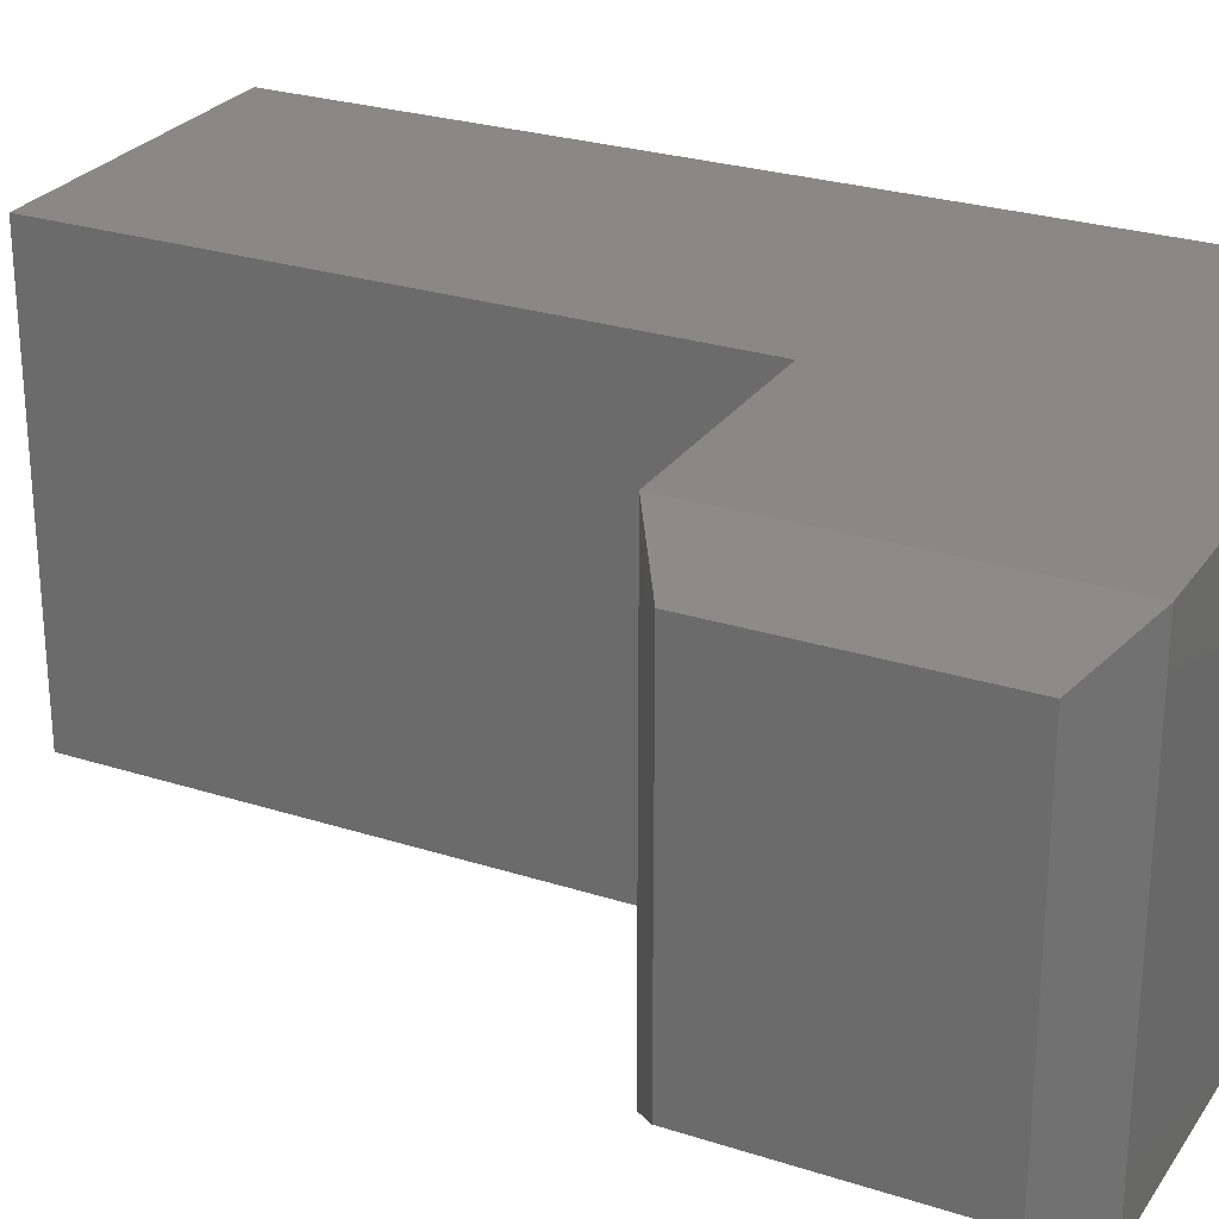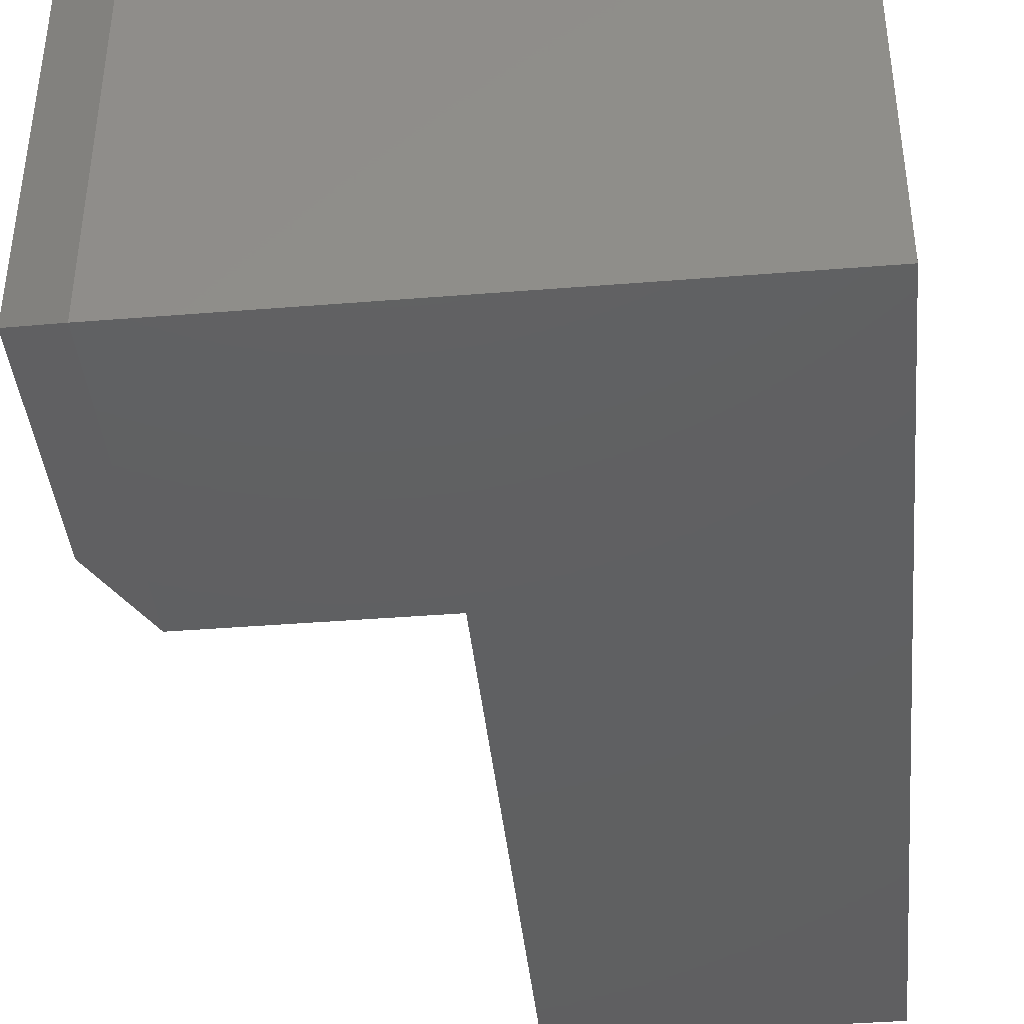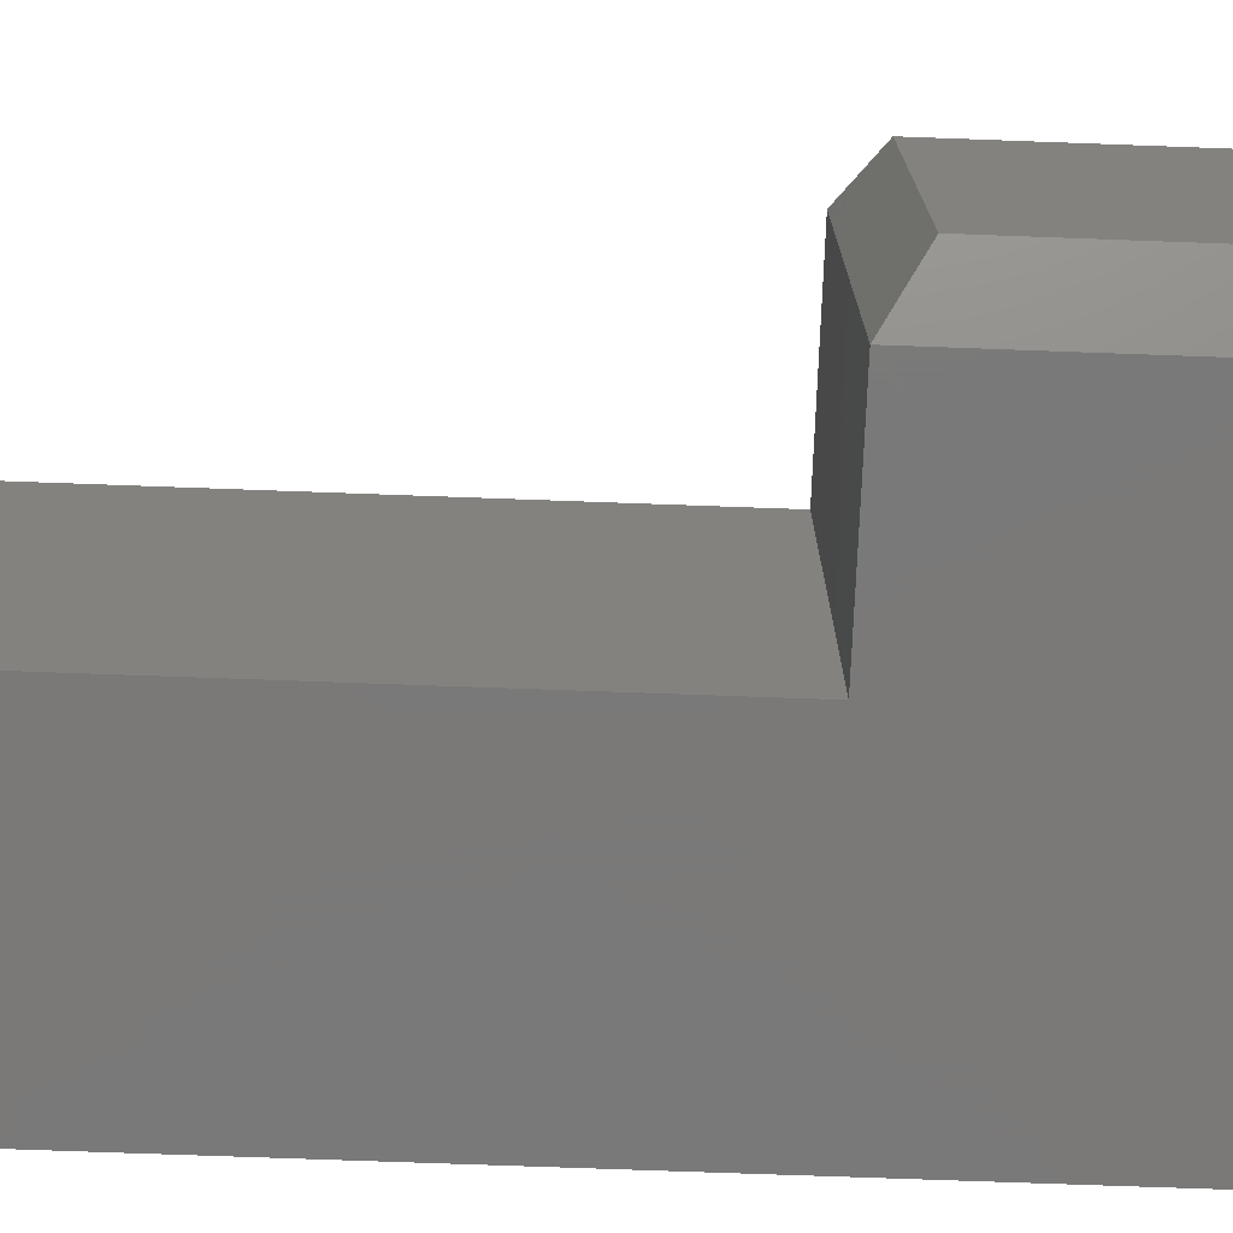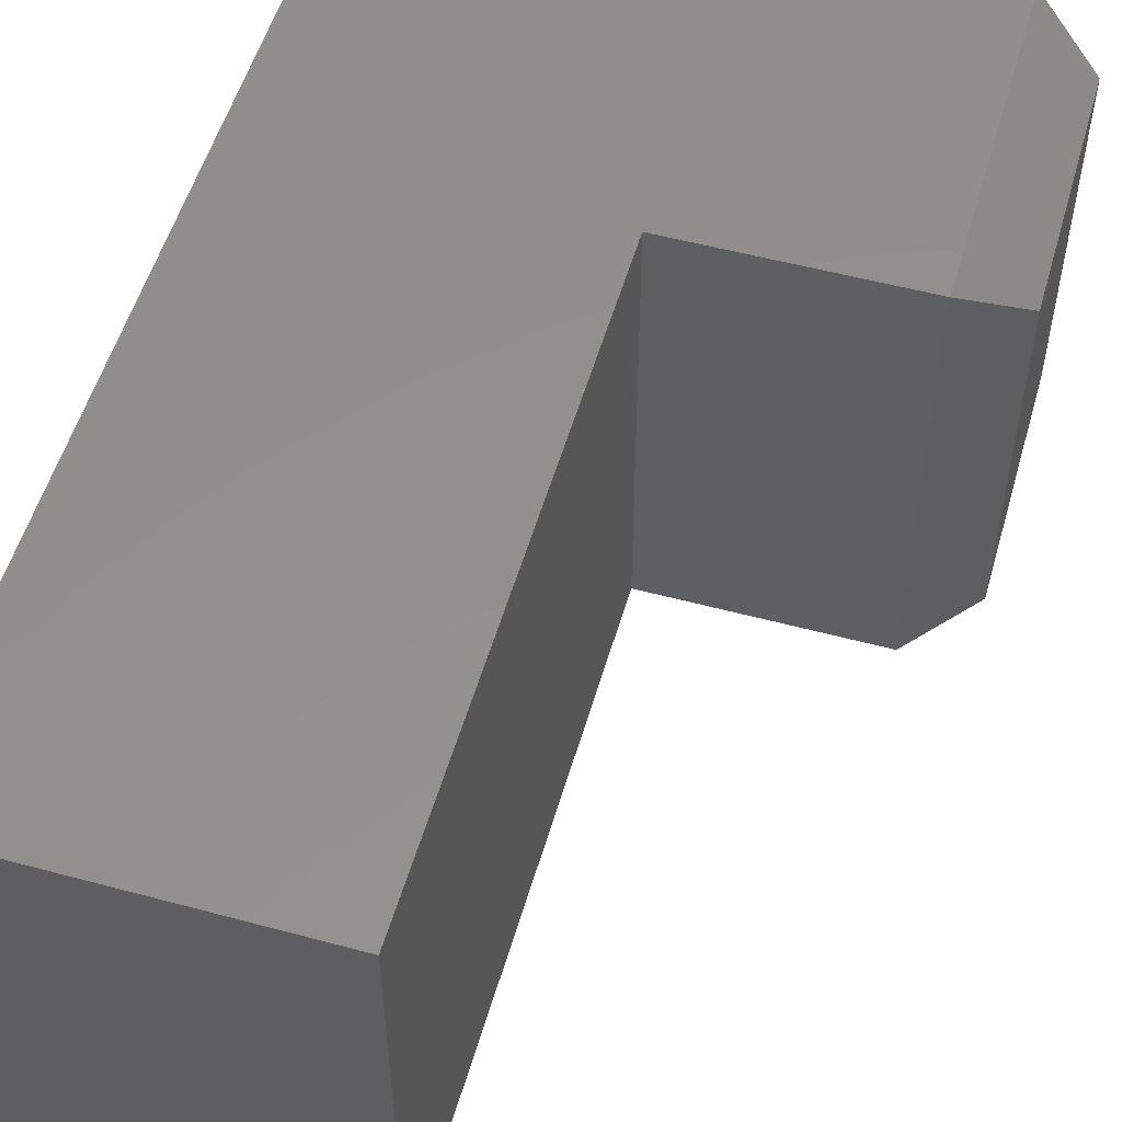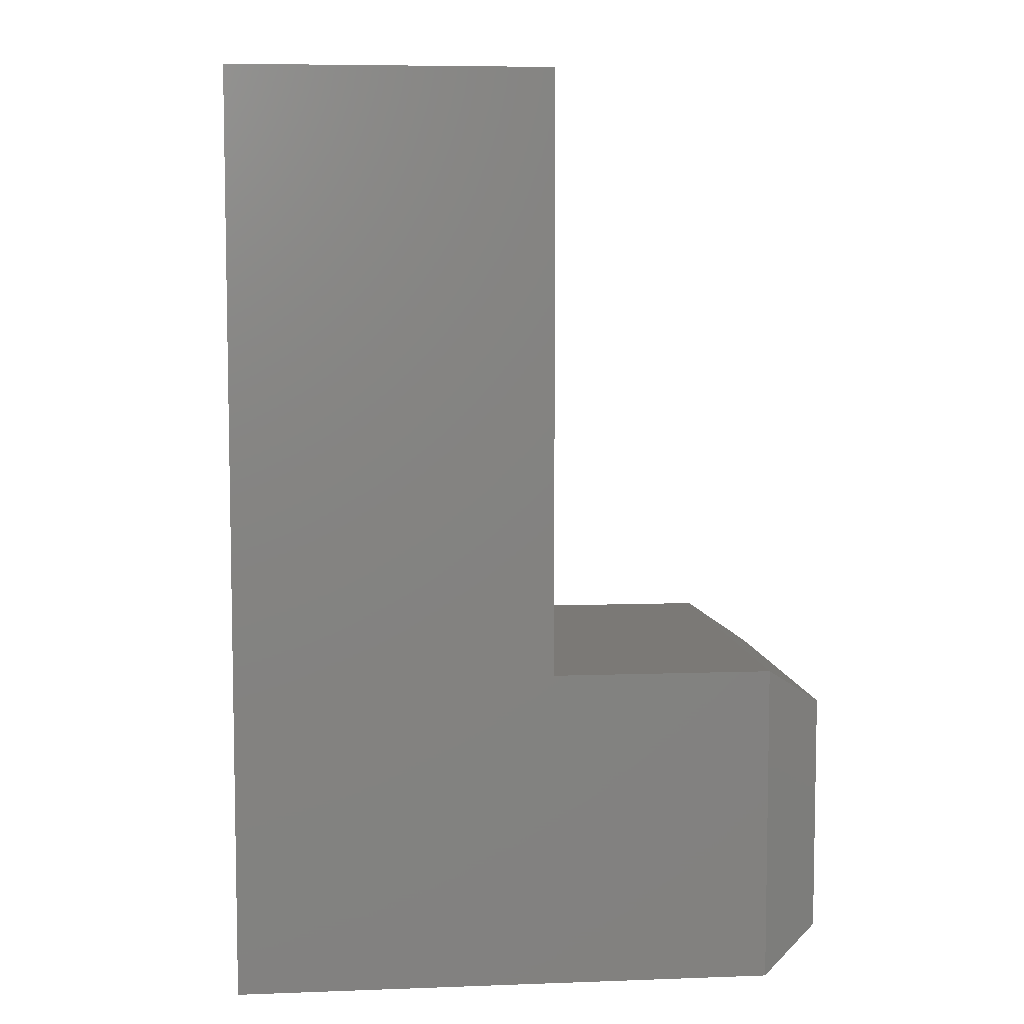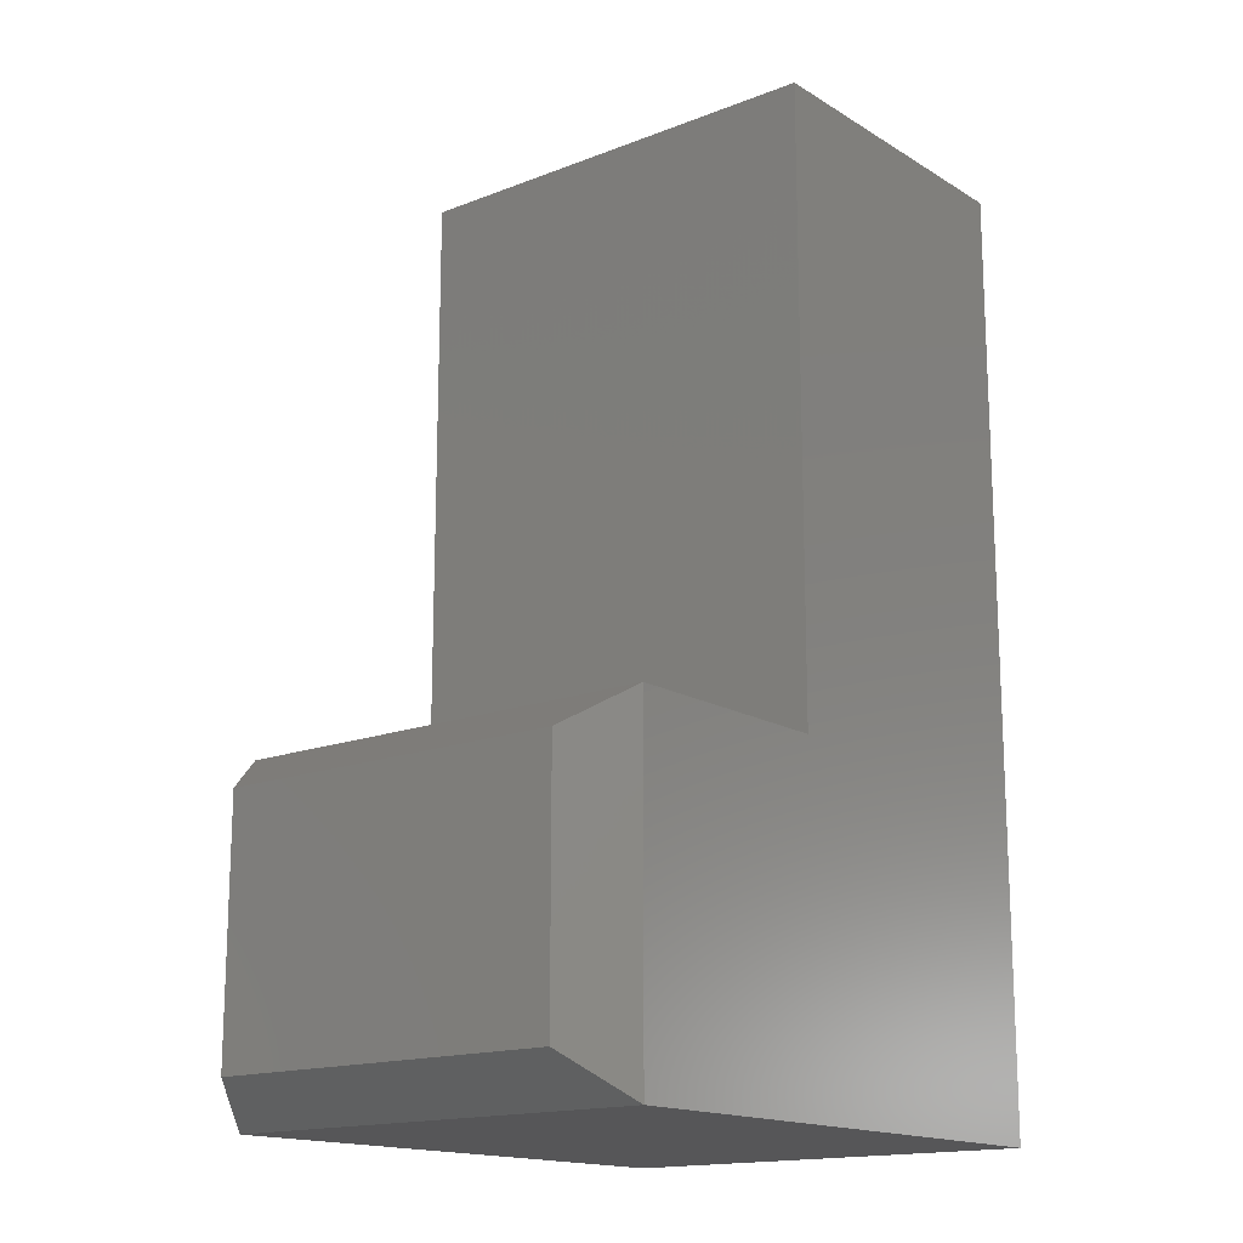
<metadata>
{"format":"stl","ext":"stl","renderer":"f3d","projection":"perspective","resolution":1024,"background":"white","views":[{"elev":26.5,"azim":116.8,"up":"+Y"},{"elev":-40.8,"azim":-174.4,"up":"+Y"},{"elev":-72.6,"azim":87.9,"up":"+Y"},{"elev":53.8,"azim":16.0,"up":"+Y"},{"elev":6.8,"azim":-6.1,"up":"+Z"},{"elev":-16.0,"azim":128.9,"up":"+Z"}]}
</metadata>
<code>
# stl→obj: 16 verts, 28 faces
v -0.5003 -0.3359 0.5859
v -0.75 -0.3359 0.5859
v -0.5003 -0.3359 0.1169
v -0.75 -0.3359 -0.1328
v -0.3278 -0.3359 0.1169
v -0.3278 -0.3359 -0.1328
v -0.5003 6.762e-17 0.5859
v -0.5003 4.158e-17 0.1169
v -0.75 3.99e-17 0.5859
v -0.75 0 -0.1328
v -0.3278 6.073e-17 0.1169
v -0.3278 1.912e-17 -0.1328
v -0.2809 -0.03125 -0.1016
v -0.2809 -0.03125 0.08561
v -0.2809 -0.3047 -0.1016
v -0.2809 -0.3047 0.08561
f 1 2 3
f 3 2 4
f 3 4 5
f 5 4 6
f 7 8 9
f 9 8 10
f 8 11 10
f 10 11 12
f 11 8 5
f 5 8 3
f 13 14 15
f 15 14 16
f 4 10 6
f 6 10 12
f 6 12 15
f 15 12 13
f 11 14 12
f 12 14 13
f 11 5 14
f 14 5 16
f 5 6 16
f 16 6 15
f 2 9 4
f 4 9 10
f 7 9 1
f 1 9 2
f 3 8 1
f 1 8 7

</code>
